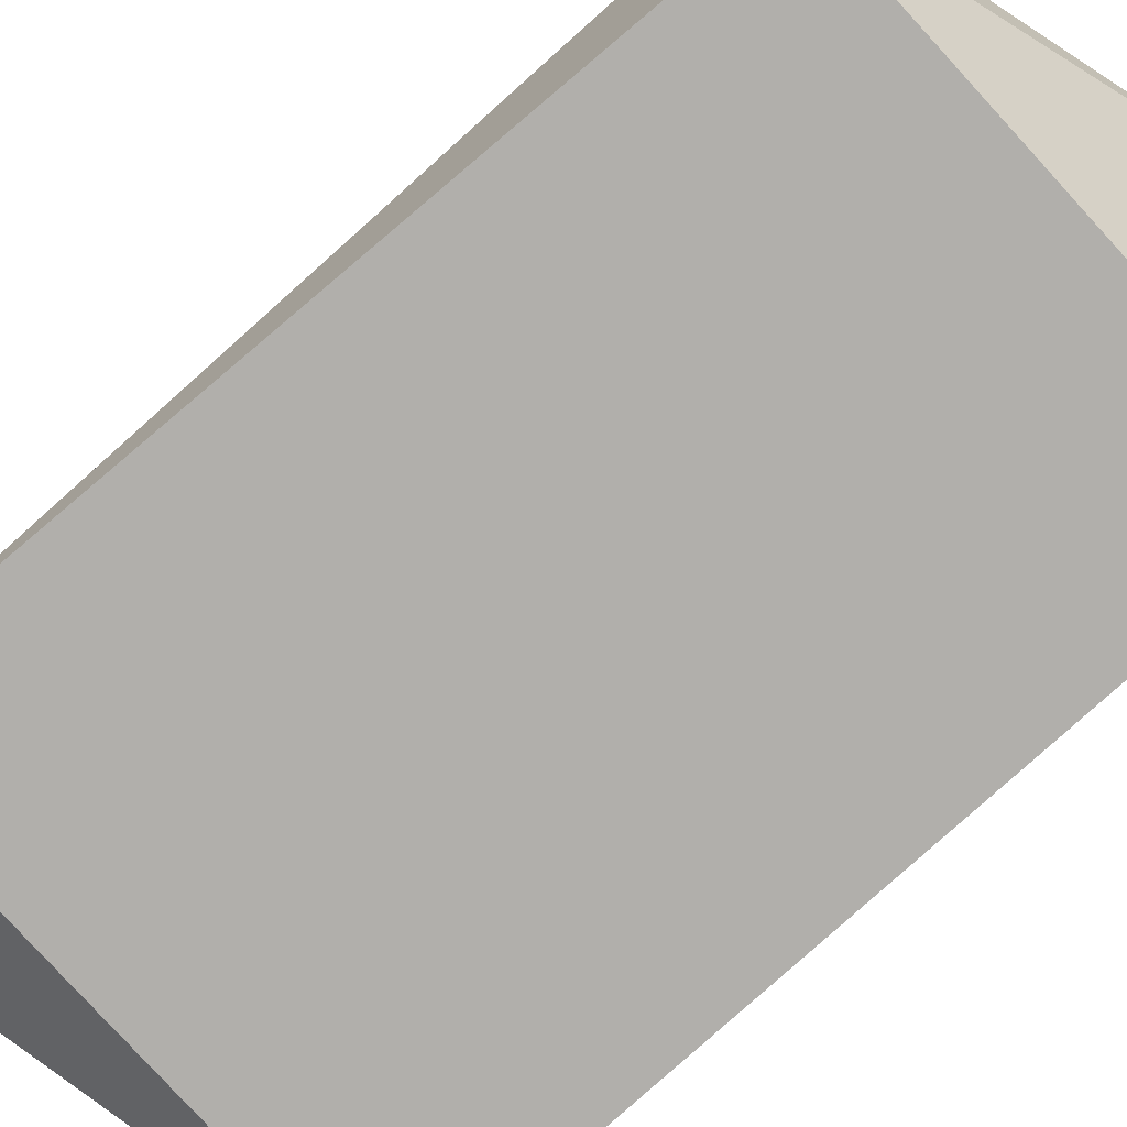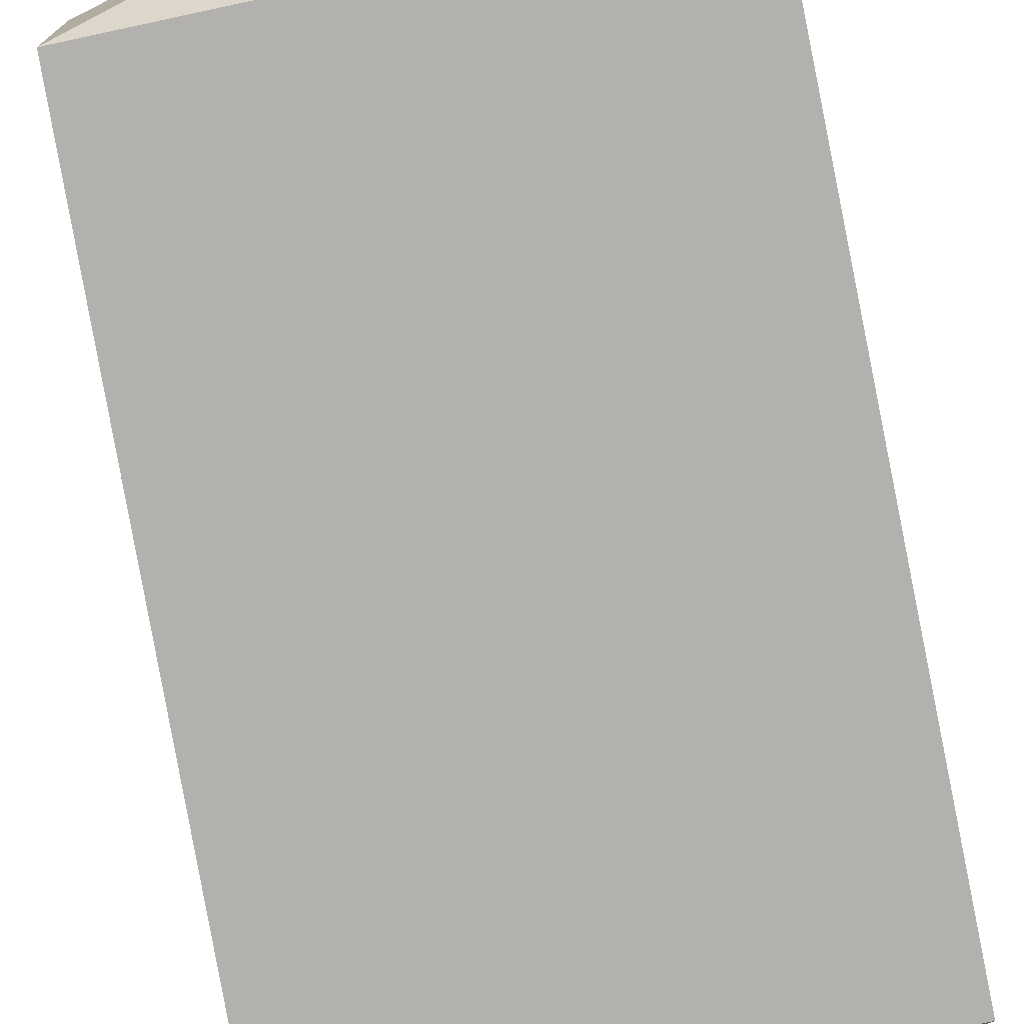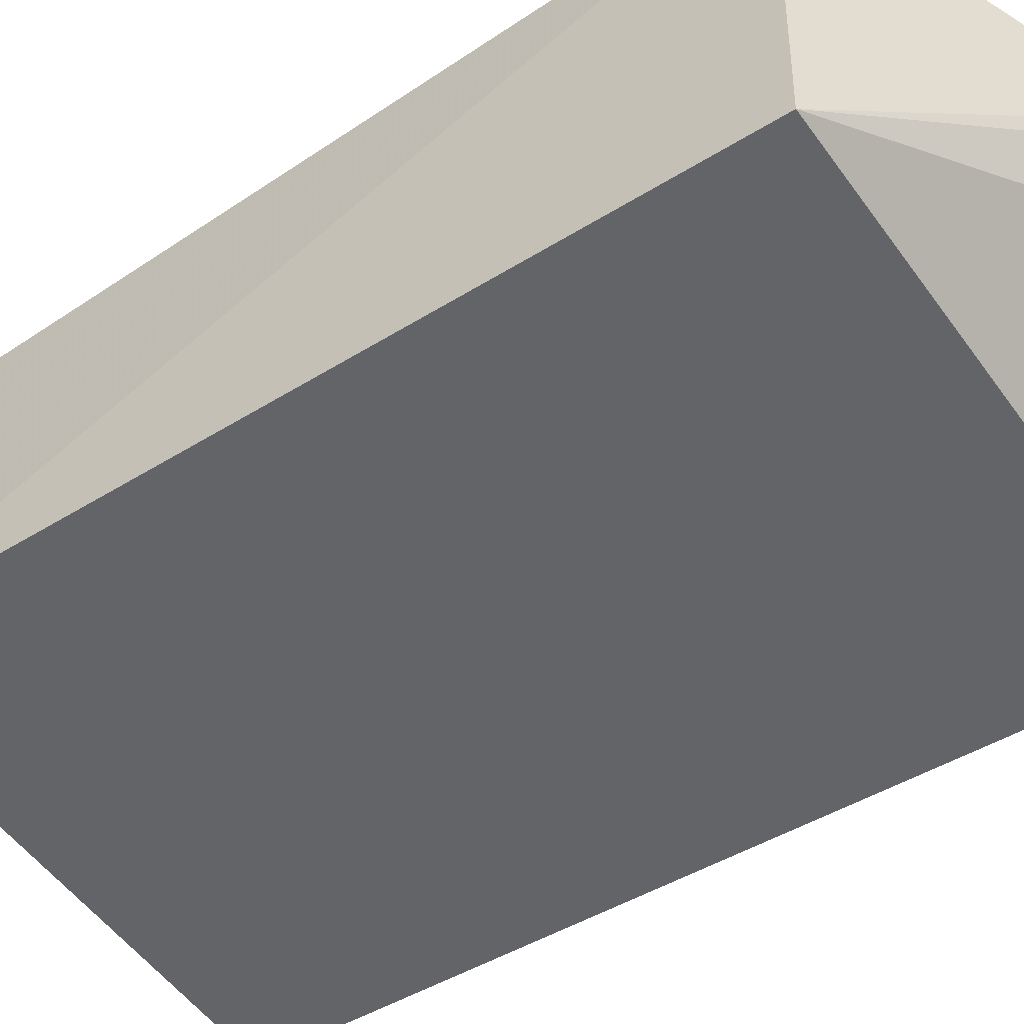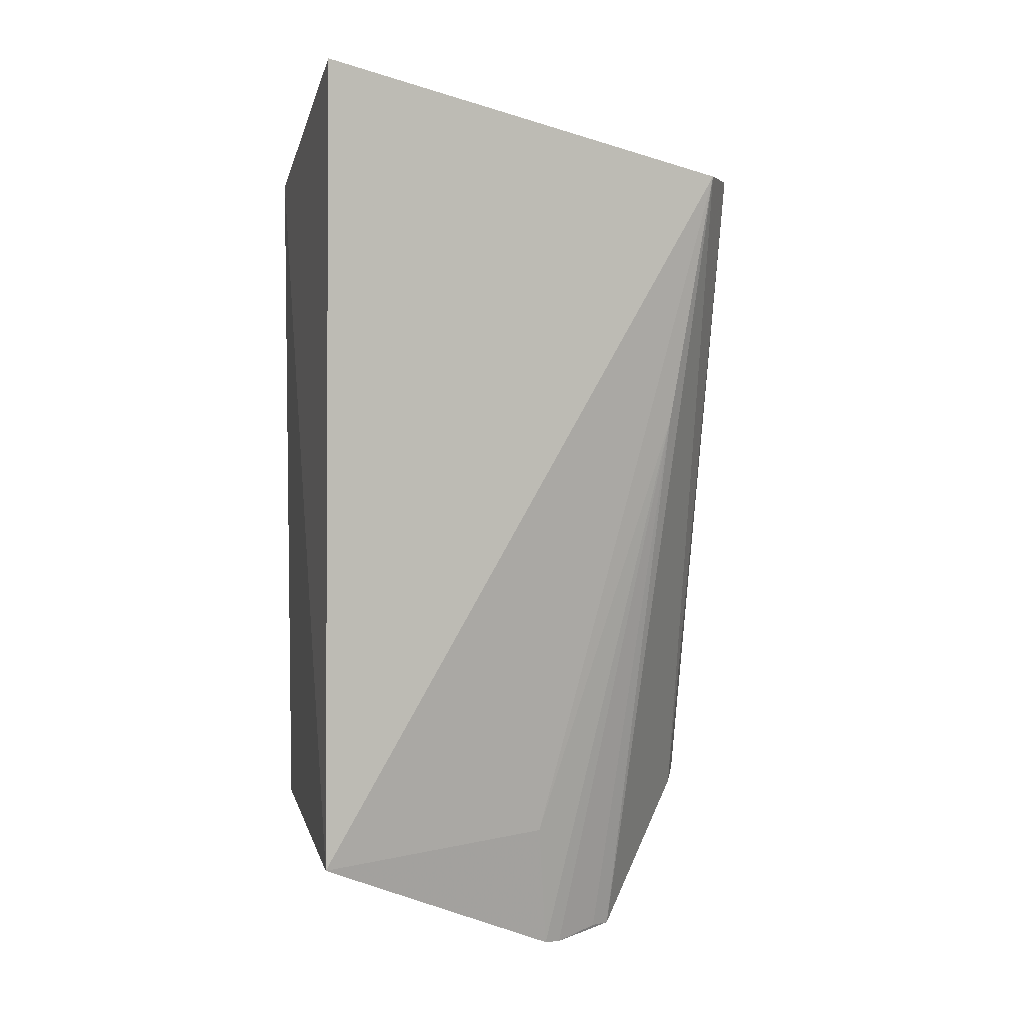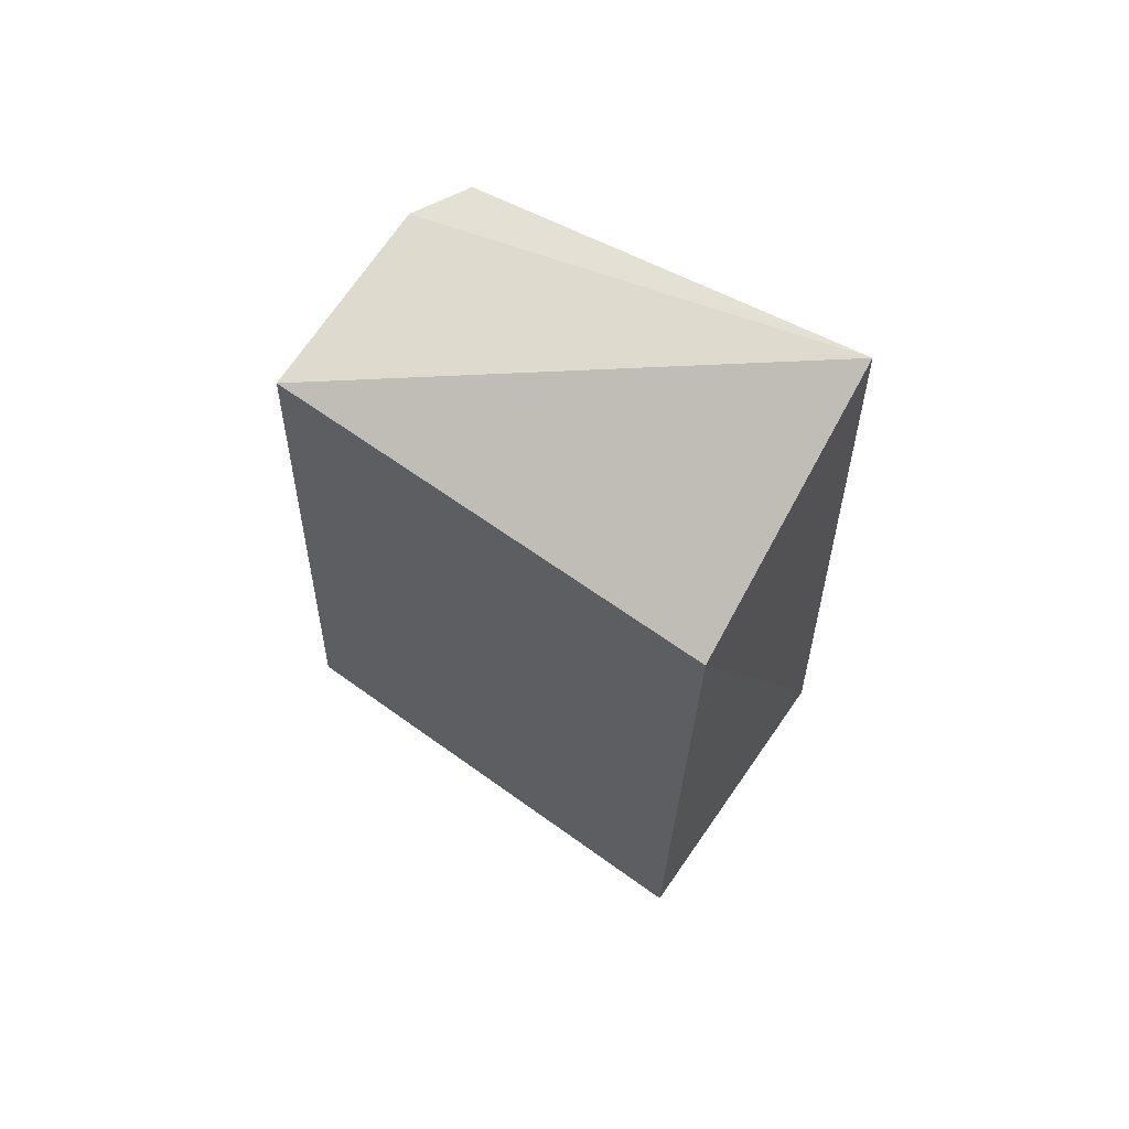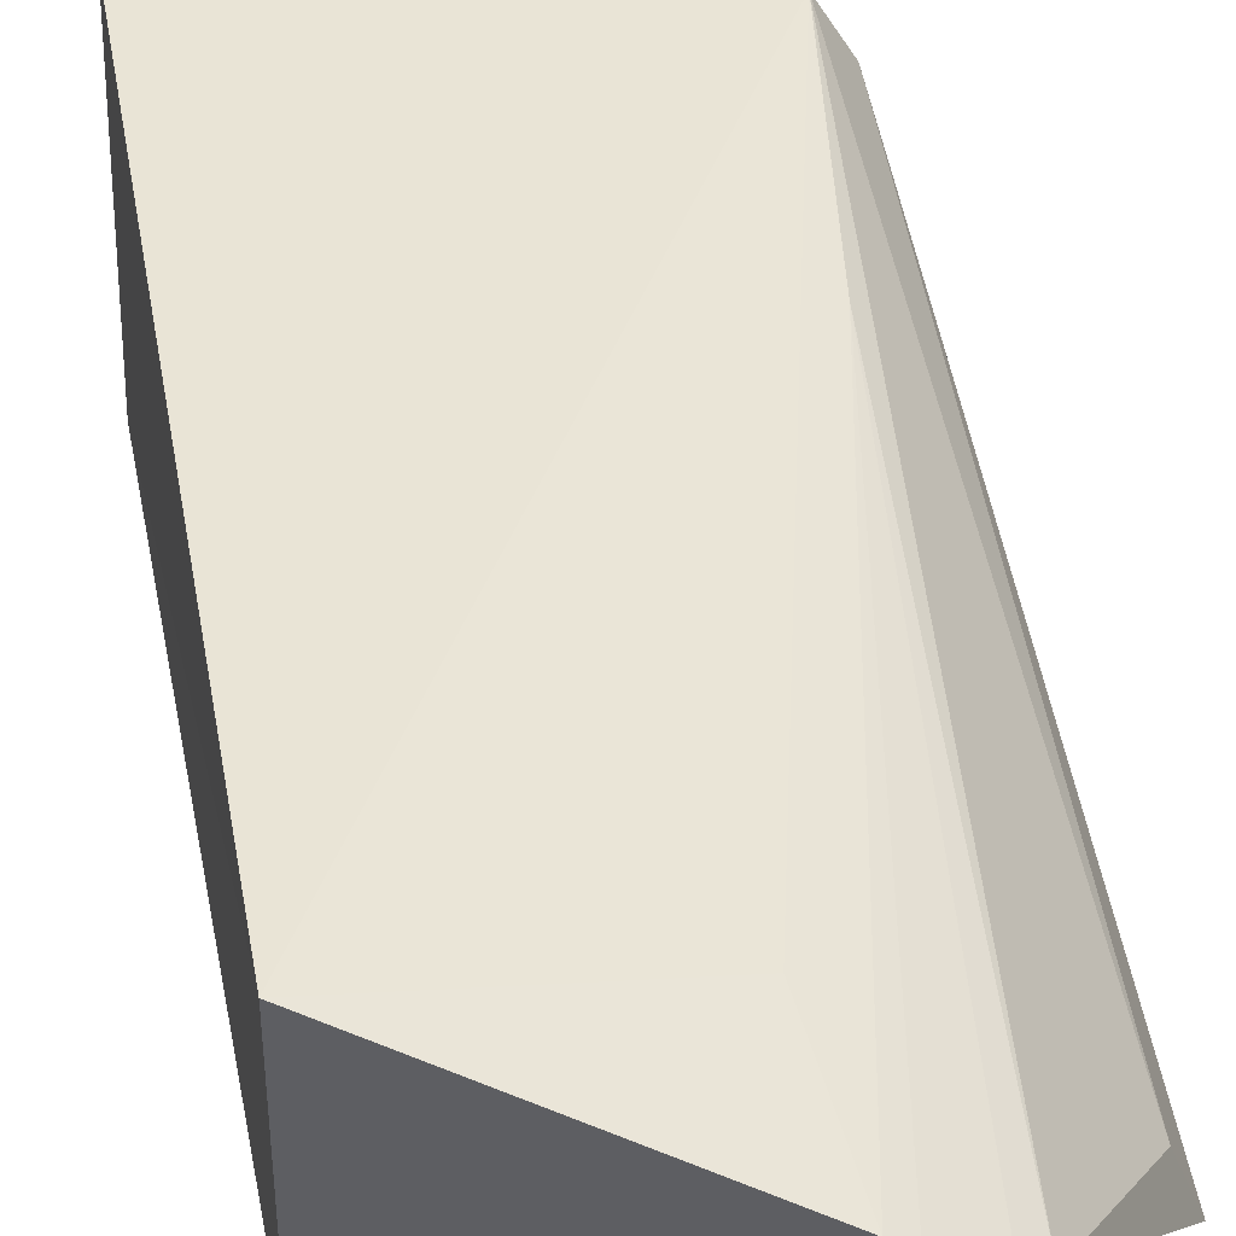
<metadata>
{"format":"obj","ext":"obj","renderer":"f3d","projection":"perspective","resolution":1024,"background":"white","views":[{"elev":-76.9,"azim":132.0,"up":"+Z"},{"elev":-78.1,"azim":-168.4,"up":"+Z"},{"elev":-52.4,"azim":-55.7,"up":"+Z"},{"elev":7.6,"azim":-12.8,"up":"+Y"},{"elev":66.9,"azim":-144.8,"up":"+Y"},{"elev":44.6,"azim":-11.5,"up":"+Z"}]}
</metadata>
<code>
v 0.0433 0.002636 0.05306
v 0.04789 -0.06704 0.02671
v 0.04568 0.001737 0.02826
v 0.001927 0.002123 0.02786
v 0.00204 -0.06758 0.05549
v 0.00177 -0.06716 0.02625
v 0.003686 0.0137 0.05283
v 0.04635 0.002222 0.04785
v 0.03522 -0.07988 0.0433
v 0.04547 -0.06688 0.03316
v 0.02701 -0.0799 0.04793
v 0.03958 -0.02247 0.0512
v 0.02874 -0.08022 0.04704
v 0.0257 -0.06645 0.05028
v 0.03326 -0.07962 0.04459
f 6 3 2
f 6 4 3
f 6 5 4
f 7 3 4
f 7 5 1
f 7 4 5
f 8 2 3
f 8 7 1
f 8 3 7
f 9 6 2
f 10 8 1
f 10 2 8
f 10 9 2
f 10 1 9
f 11 5 6
f 12 9 1
f 13 11 6
f 13 6 9
f 13 12 11
f 14 12 1
f 14 1 5
f 14 5 11
f 14 11 12
f 15 13 9
f 15 9 12
f 15 12 13

</code>
